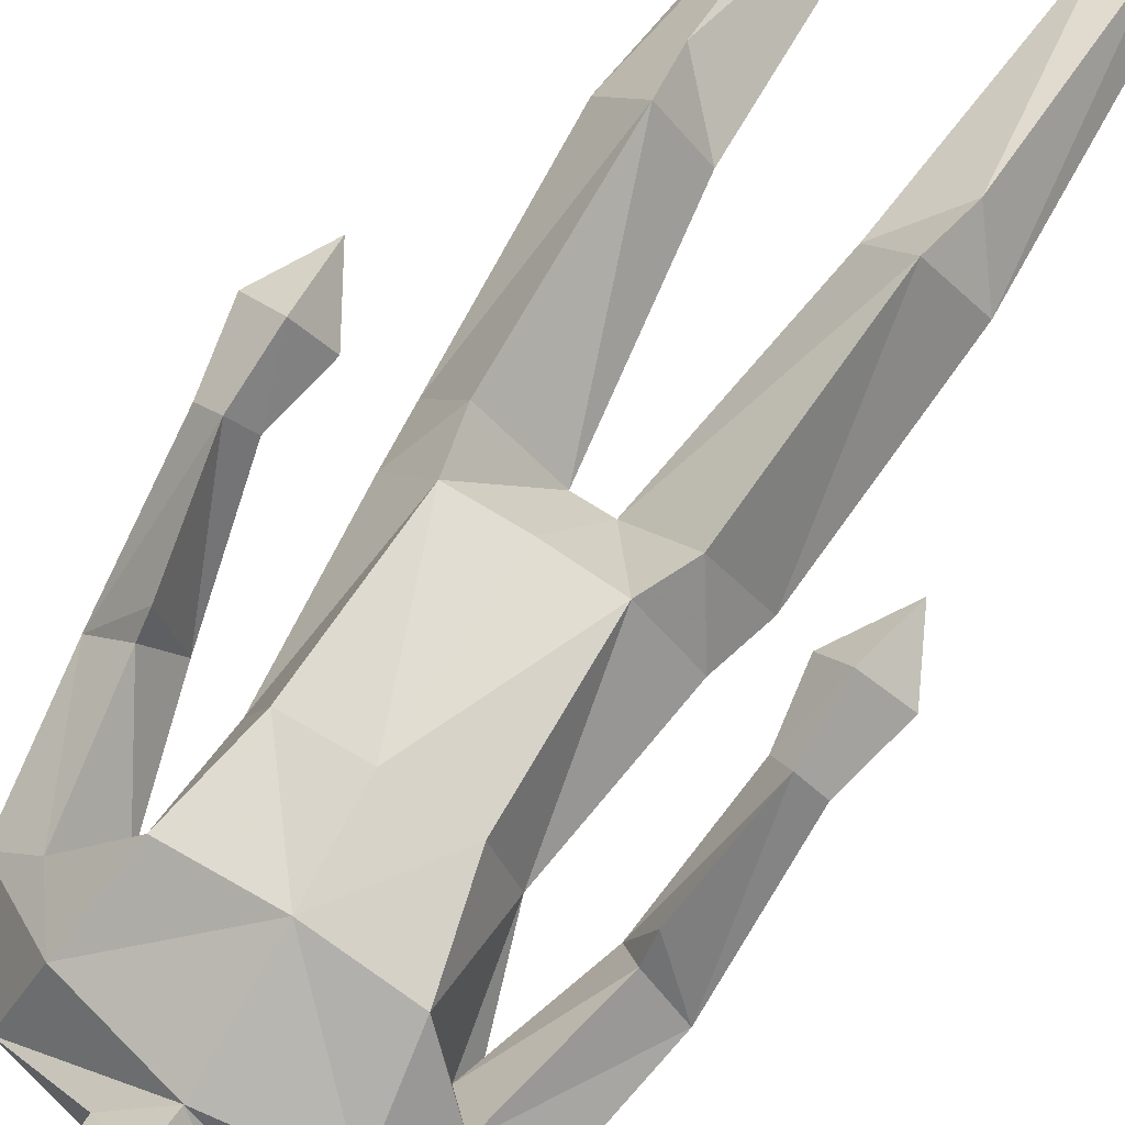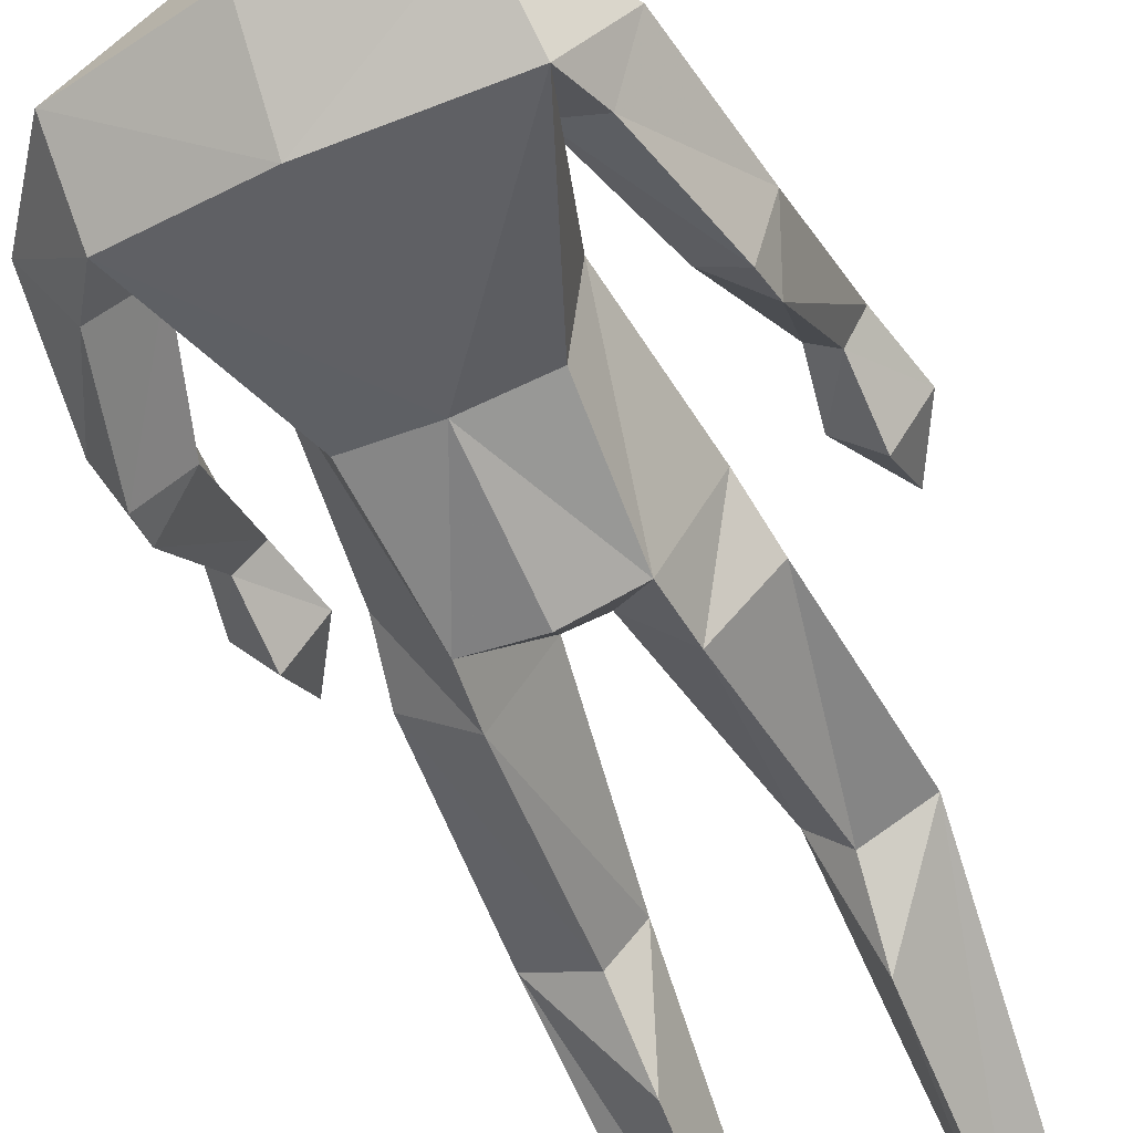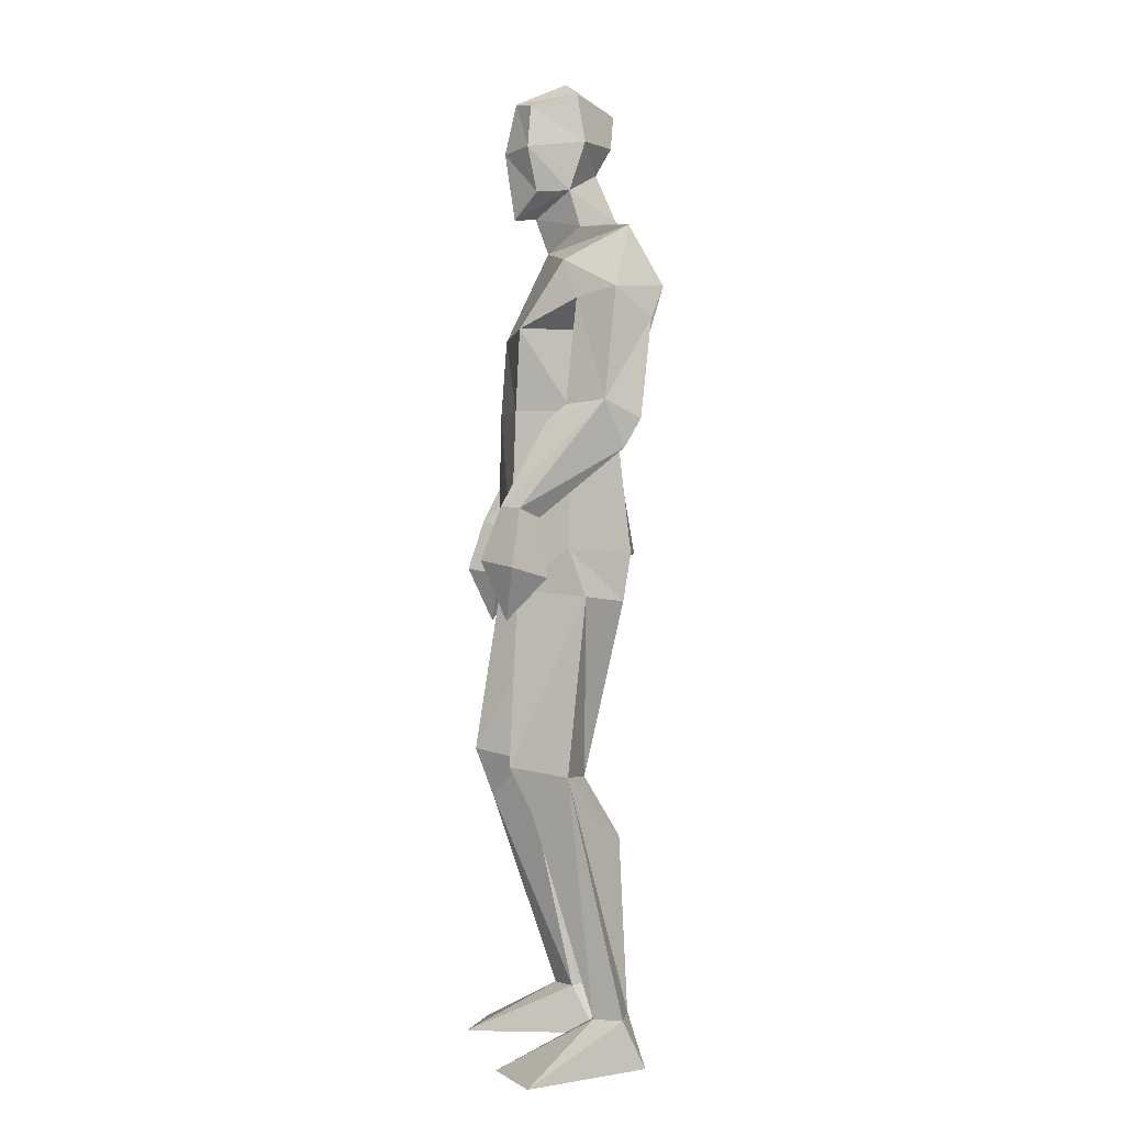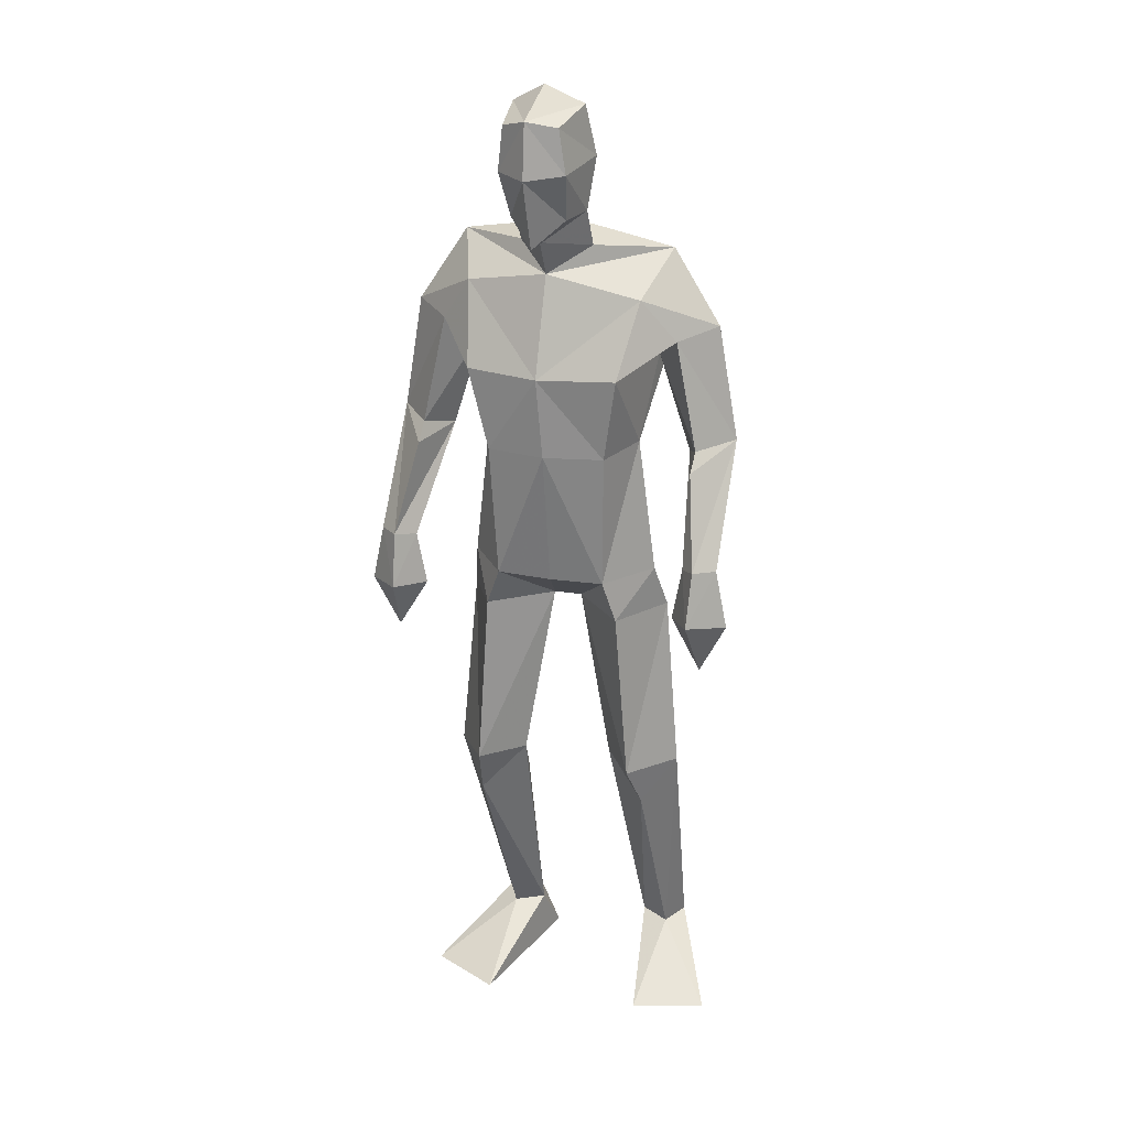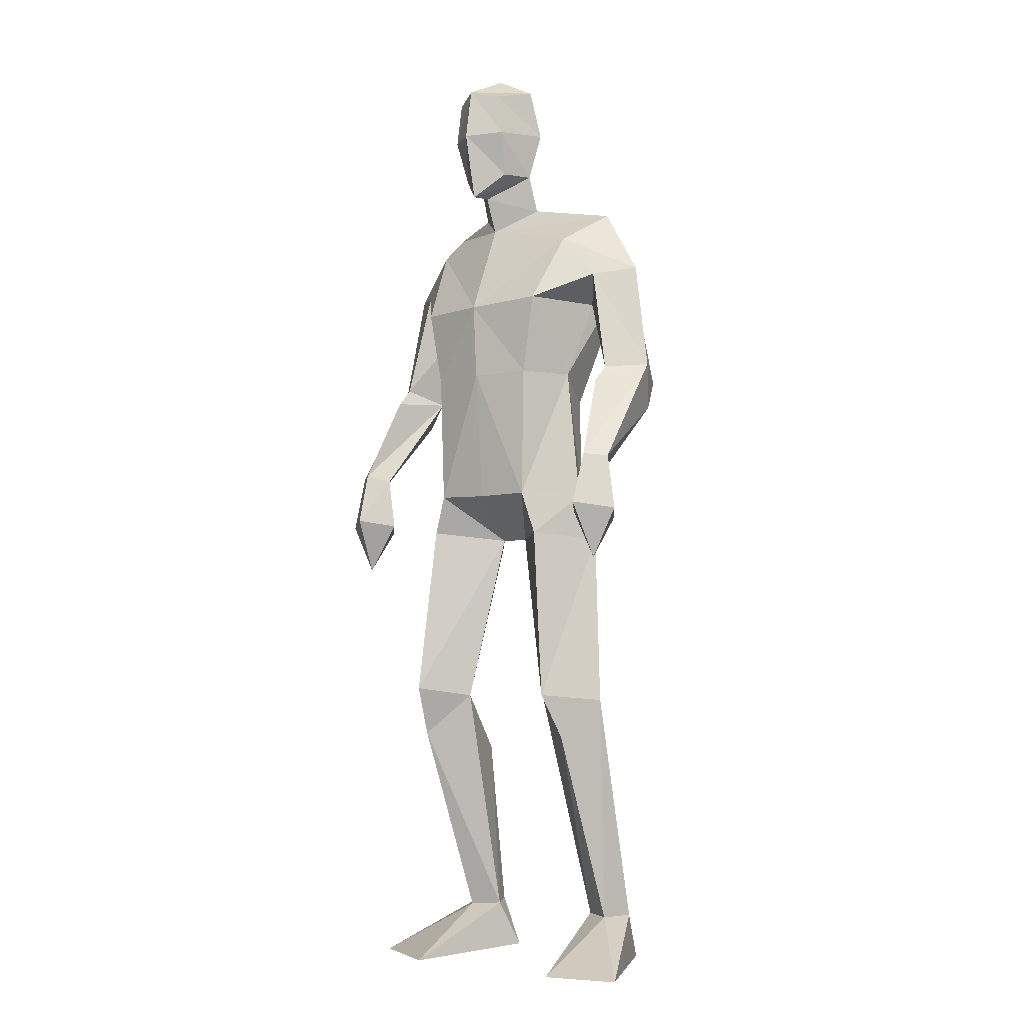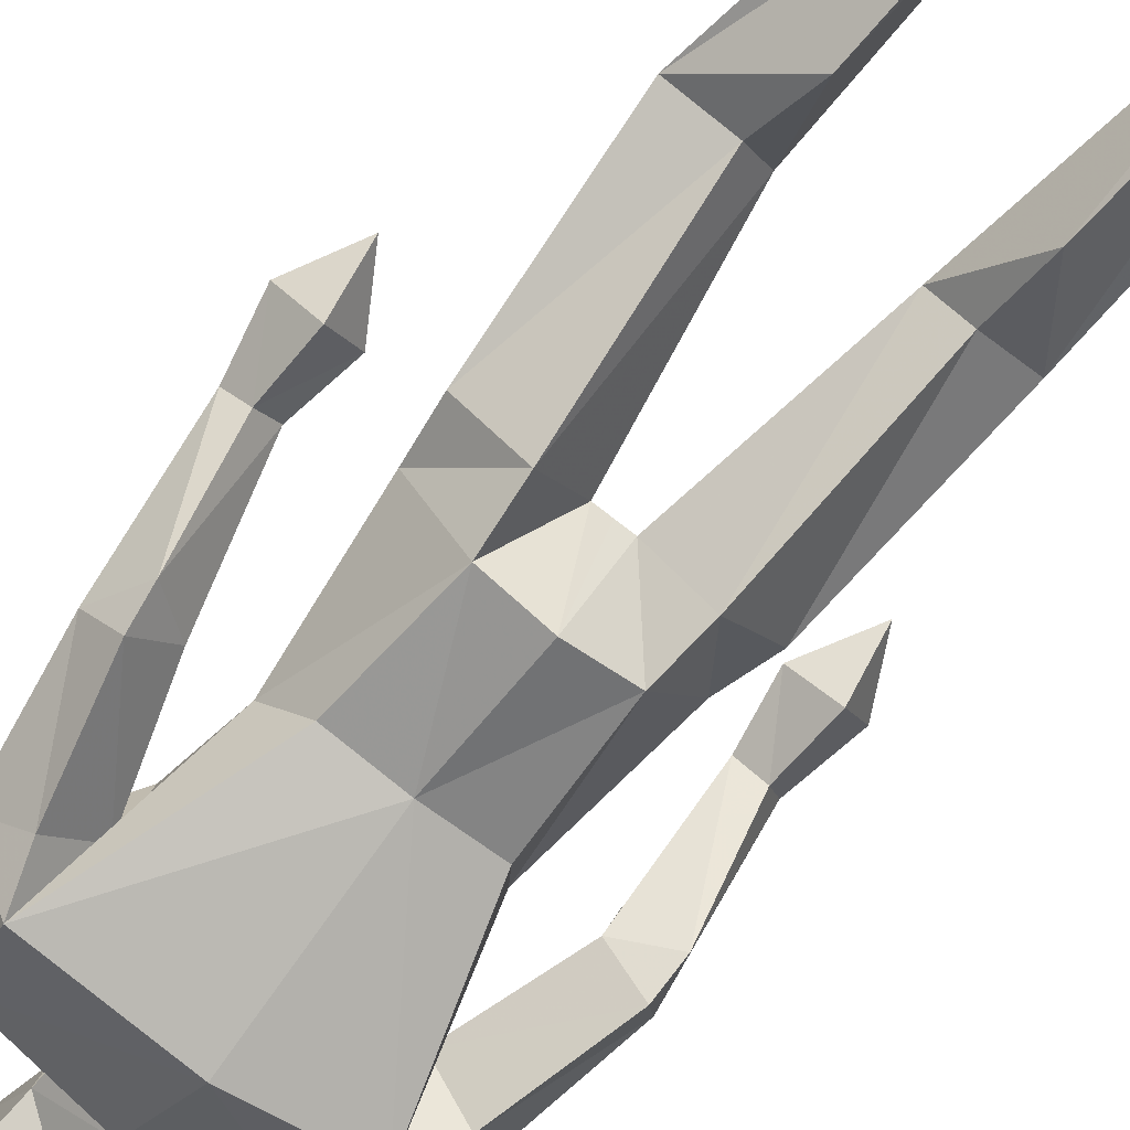
<metadata>
{"format":"obj","ext":"obj","renderer":"f3d","projection":"perspective","resolution":1024,"background":"white","views":[{"elev":69.3,"azim":-144.8,"up":"+Z"},{"elev":-60.7,"azim":-154.0,"up":"+Z"},{"elev":0.9,"azim":82.3,"up":"+Y"},{"elev":28.8,"azim":17.4,"up":"+Y"},{"elev":-2.1,"azim":37.0,"up":"+Y"},{"elev":-70.6,"azim":-36.6,"up":"+Z"}]}
</metadata>
<code>
v -0.2334 -0.001148 0.2383
v -0.2308 0.6207 0.05313
v -0.2554 0.6559 0.2144
v -0.2482 1.038 0.1559
v -0.2179 1.839 -0.01573
v -0.1383 1.794 0.05856
v -0.1554 2.022 0.1554
v -0.2061 1.921 0.08234
v -0.2177 2.116 0.09464
v -0.2294 2.138 -0.01048
v -0.1597 2.137 0.1294
v -0.1381 2.037 -0.08568
v -0.2189 1.921 0.008894
v -0.2261 2.021 0.1018
v -0.2351 2.027 -0.02753
v -0.1421 1.873 0.08655
v -0.1293 1.867 -0.09743
v -0.1922 0.1173 -0.05044
v -0.1467 0.004671 -0.05375
v -0.3863 -0.001148 0.1702
v -0.2634 0.1082 -0.02978
v -0.2393 0.002406 -0.08526
v -0.2142 0.4986 -0.02455
v -0.1748 0.6369 0.1123
v -0.3358 0.6236 0.09635
v -0.2136 1.108 -0.1041
v -0.3233 1.007 0.01595
v -0.2182 0.9964 -0.07868
v -0.2173 1.125 0.1645
v -0.3079 1.115 0.0497
v -0.2631 0.5435 0.1726
v -0.1693 0.112 -0.001039
v -0.2332 0.1077 0.02873
v -0.1018 1.112 -0.1342
v -0.1273 1.02 0.03413
v -0.4577 1.322 -0.07827
v -0.4217 1.173 0.1339
v -0.458 1.186 0.1764
v -0.4283 1.376 0.08521
v -0.4536 1.383 -0.1108
v -0.4984 1.415 -0.02917
v -0.3858 1.652 0.01252
v -0.4285 1.412 0.04692
v -0.523 1.055 0.1507
v -0.4608 0.9462 0.1556
v -0.4634 1.165 0.09501
v -0.397 1.058 0.1429
v -0.4591 1.04 0.07358
v -0.4999 1.18 0.1393
v -0.4517 1.072 0.2139
v -0.3867 1.379 -0.0402
v -0.4076 1.604 -0.1463
v -0.3236 1.75 0.02356
v -0.4679 1.661 -0.06209
v -0.3255 1.599 -0.06761
v -0.2831 1.41 0.02422
v -0.3831 1.691 -0.1841
v -0.1057 1.358 -0.09267
v -0.2955 1.587 0.1209
v -0.242 1.415 0.1462
v -0.2356 1.353 -0.079
v -0.3705 1.82 -0.103
v 0.2829 -0.00091 0.1562
v 0.1235 -0.000892 0.2069
v 0.01386 0.633 0.06399
v 0.0741 0.6265 0.006323
v 0.0869 0.6501 0.1722
v 0.1315 1.021 0.01112
v 0.0242 1.363 -0.07667
v 0.0123 1.114 -0.1072
v -0.05315 1.847 -0.002853
v -0.0953 2.123 0.1038
v -0.1537 2.185 0.01546
v -0.1417 2.111 -0.09173
v -0.07054 2.147 0.001387
v -0.1373 1.975 -0.05049
v -0.05034 2.037 -0.0138
v -0.0778 2.029 0.1128
v -0.0837 1.928 0.09139
v -0.1457 1.872 0.1344
v -0.05995 1.928 0.02054
v 0.07022 0.001198 -0.08994
v 0.179 0.1104 -0.06192
v 0.08373 0.1089 -0.03529
v 0.1652 0.001816 -0.1135
v 0.176 0.6357 0.05647
v 0.1087 1.126 0.04616
v 0.02902 1.008 -0.08748
v 0.02105 1.132 0.1618
v 0.04932 1.036 0.1506
v 0.1465 0.109 -0.002666
v 0.11 0.5488 0.1246
v 0.07118 0.4935 -0.07125
v 0.1058 0.1133 -0.08417
v -0.06588 1.021 0.03
v -0.09711 1.126 0.1652
v -0.0966 1.02 0.03223
v 0.2426 1.34 -0.05462
v 0.1965 1.398 0.1038
v 0.2169 1.683 -0.03983
v 0.08521 1.603 -0.04543
v 0.1643 1.621 -0.1256
v 0.1418 1.665 0.03313
v 0.1968 1.432 0.06381
v 0.2313 1.102 0.2484
v 0.2535 0.9752 0.197
v 0.183 1.082 0.1744
v 0.308 1.088 0.1912
v 0.2512 1.065 0.1106
v 0.2772 1.211 0.1722
v 0.2453 1.191 0.1264
v 0.232 1.215 0.2058
v 0.2001 1.197 0.1617
v 0.1641 1.391 -0.02364
v 0.2337 1.402 -0.09126
v 0.2704 1.44 -0.008533
v 0.04088 1.606 0.1445
v 0.06616 1.756 0.05133
v 0.1103 1.696 -0.1617
v 0.1019 1.83 -0.08685
v 0.01837 1.427 0.1509
v 0.06413 1.425 0.03086
v -0.1317 1.593 0.1547
v -0.1122 1.422 0.1691
v -0.1108 1.711 -0.1884
f 20 1 33
f 27 28 2
f 27 2 25
f 28 35 24
f 28 24 2
f 35 4 3
f 35 3 24
f 4 27 3
f 3 27 25
f 61 58 26
f 26 58 34
f 5 62 6
f 6 62 53
f 7 14 8
f 7 8 80
f 11 9 14
f 11 14 7
f 73 10 11
f 11 10 9
f 74 10 73
f 10 74 12
f 10 12 15
f 15 12 76
f 15 76 13
f 14 15 13
f 14 13 8
f 9 10 15
f 9 15 14
f 8 13 80
f 80 13 16
f 5 17 62
f 13 76 17
f 13 17 5
f 16 13 5
f 16 5 6
f 32 19 18
f 21 20 33
f 32 1 19
f 22 20 21
f 18 19 22
f 33 1 32
f 18 22 21
f 22 19 20
f 20 19 1
f 2 23 25
f 24 23 2
f 25 31 3
f 3 31 24
f 30 26 28
f 30 28 27
f 35 28 26
f 29 30 4
f 4 30 27
f 29 4 35
f 24 31 32
f 32 31 33
f 31 25 33
f 33 25 21
f 23 24 32
f 23 32 18
f 25 23 18
f 25 18 21
f 26 34 35
f 35 34 97
f 96 29 35
f 96 35 97
f 36 51 37
f 36 37 46
f 41 36 49
f 49 36 46
f 39 41 38
f 38 41 49
f 51 39 38
f 51 38 37
f 54 52 41
f 41 52 40
f 52 55 40
f 40 55 51
f 42 54 41
f 42 41 43
f 55 42 43
f 55 43 51
f 44 45 50
f 50 45 47
f 48 45 44
f 47 45 48
f 49 46 44
f 44 46 48
f 46 37 47
f 46 47 48
f 38 49 50
f 50 49 44
f 37 38 50
f 37 50 47
f 43 39 51
f 41 39 43
f 51 36 40
f 40 36 41
f 55 59 42
f 42 59 53
f 55 52 57
f 62 57 54
f 54 57 52
f 53 62 54
f 53 54 42
f 60 56 29
f 29 56 30
f 55 57 56
f 56 57 61
f 59 55 56
f 59 56 60
f 57 125 58
f 57 58 61
f 123 59 60
f 123 60 124
f 124 60 29
f 124 29 96
f 6 53 123
f 123 53 59
f 56 61 26
f 56 26 30
f 62 17 125
f 62 125 57
f 63 91 64
f 88 68 66
f 66 68 86
f 95 88 65
f 65 88 66
f 90 95 67
f 67 95 65
f 68 90 67
f 68 67 86
f 58 69 70
f 58 70 34
f 120 71 6
f 120 6 118
f 78 7 79
f 79 7 80
f 72 11 78
f 78 11 7
f 75 73 11
f 75 11 72
f 74 73 75
f 74 75 12
f 12 75 77
f 12 77 76
f 76 77 81
f 77 78 81
f 81 78 79
f 75 72 77
f 77 72 78
f 81 79 80
f 81 80 16
f 71 120 17
f 76 81 17
f 17 81 71
f 81 16 71
f 71 16 6
f 84 94 82
f 83 91 63
f 84 82 64
f 85 83 63
f 94 85 82
f 91 84 64
f 94 83 85
f 82 85 63
f 82 63 64
f 66 86 93
f 65 66 93
f 86 67 92
f 67 65 92
f 70 87 88
f 88 87 68
f 95 70 88
f 87 89 90
f 87 90 68
f 89 95 90
f 92 65 84
f 92 84 91
f 86 92 91
f 86 91 83
f 65 93 84
f 84 93 94
f 93 86 94
f 94 86 83
f 34 70 95
f 34 95 97
f 89 96 97
f 89 97 95
f 114 98 113
f 113 98 111
f 98 116 110
f 98 110 111
f 116 99 112
f 116 112 110
f 99 114 112
f 112 114 113
f 102 100 116
f 102 116 115
f 101 102 115
f 101 115 114
f 100 103 116
f 116 103 104
f 103 101 104
f 104 101 114
f 108 105 106
f 105 107 106
f 109 108 106
f 107 109 106
f 111 110 108
f 111 108 109
f 113 111 107
f 107 111 109
f 110 112 105
f 110 105 108
f 112 113 105
f 105 113 107
f 104 114 99
f 116 104 99
f 114 115 98
f 115 116 98
f 101 103 117
f 103 118 117
f 101 119 102
f 119 120 100
f 119 100 102
f 120 118 100
f 100 118 103
f 122 121 89
f 122 89 87
f 119 101 122
f 119 122 69
f 101 117 122
f 122 117 121
f 125 119 58
f 58 119 69
f 117 123 121
f 121 123 124
f 121 124 89
f 89 124 96
f 118 6 123
f 118 123 117
f 69 122 70
f 70 122 87
f 17 120 125
f 125 120 119

</code>
